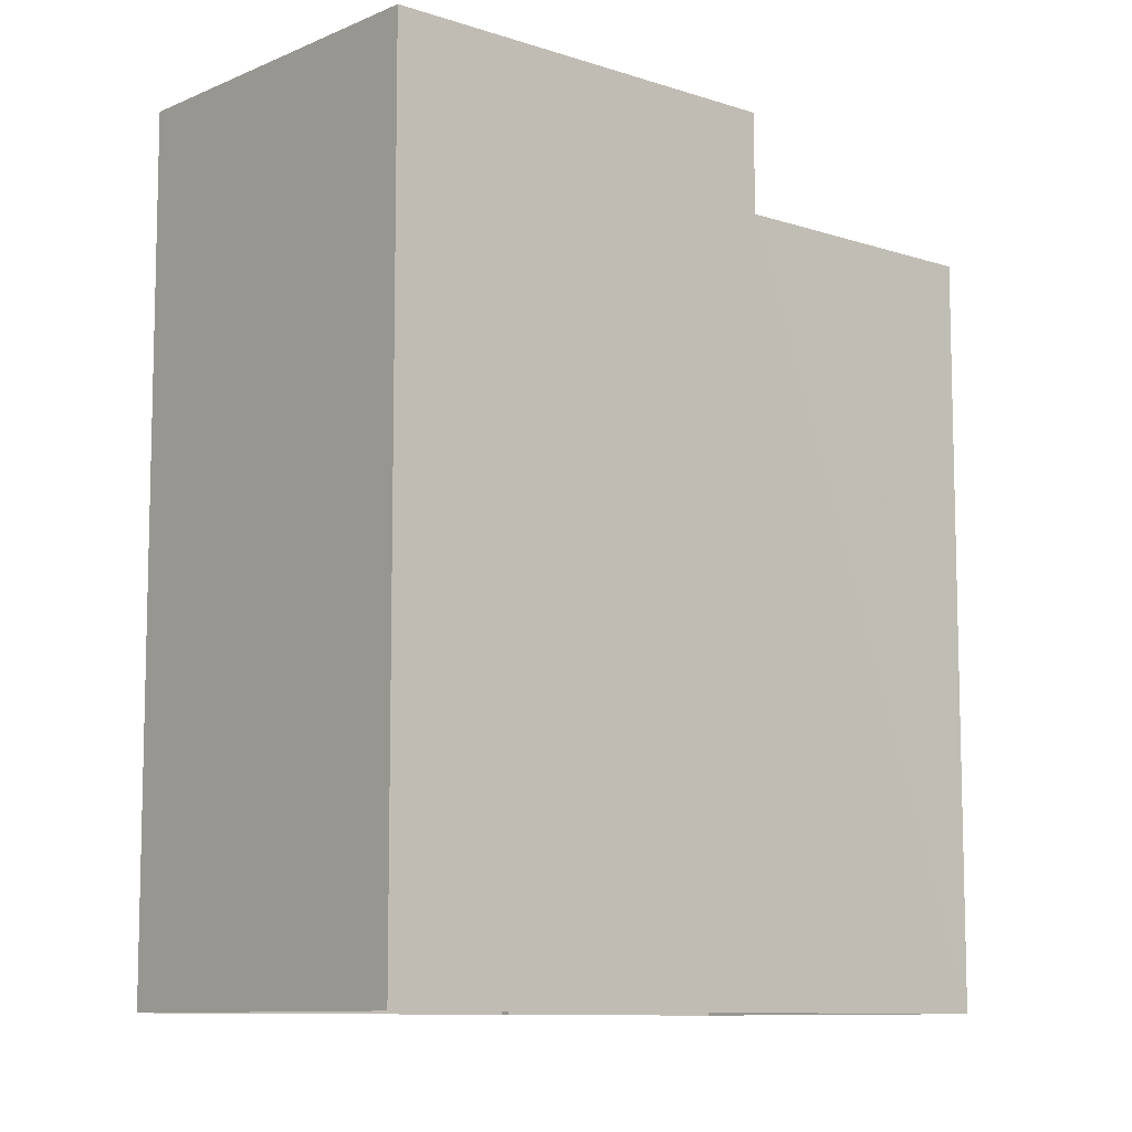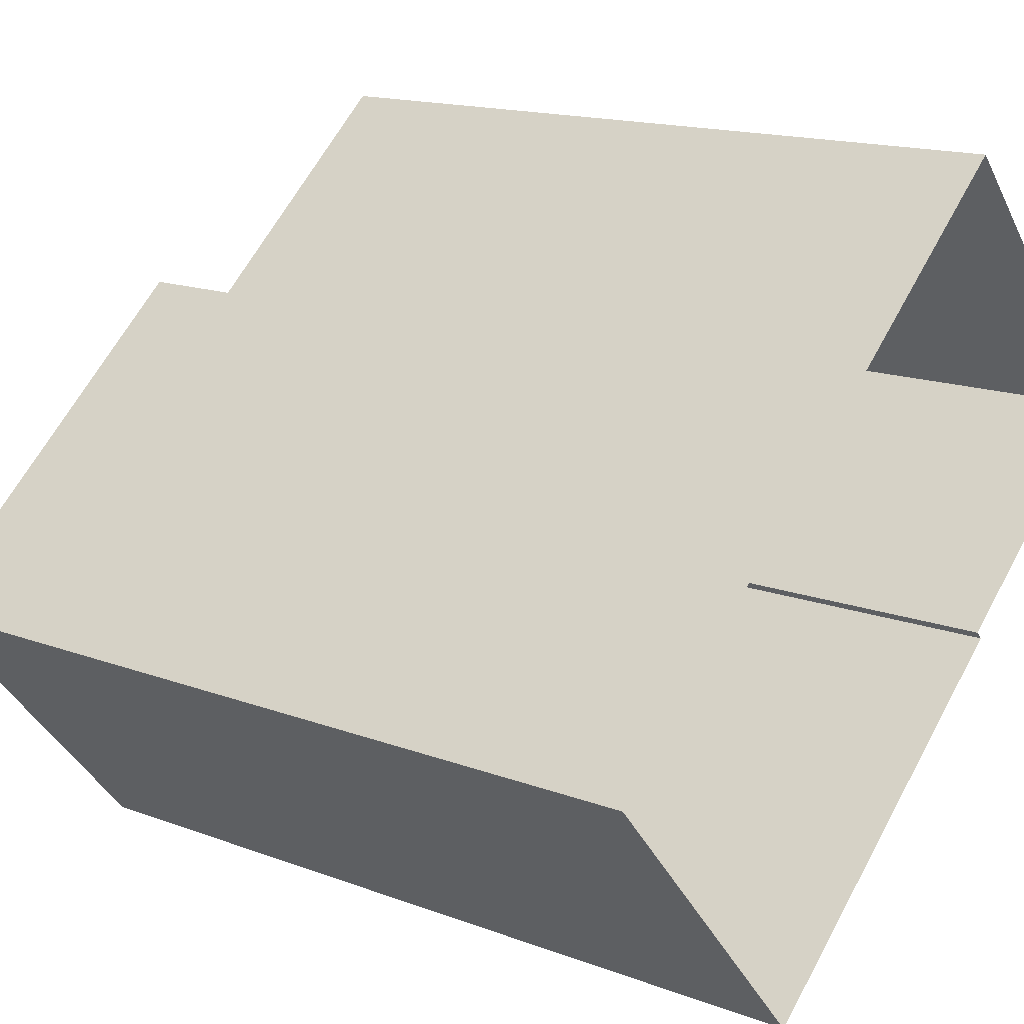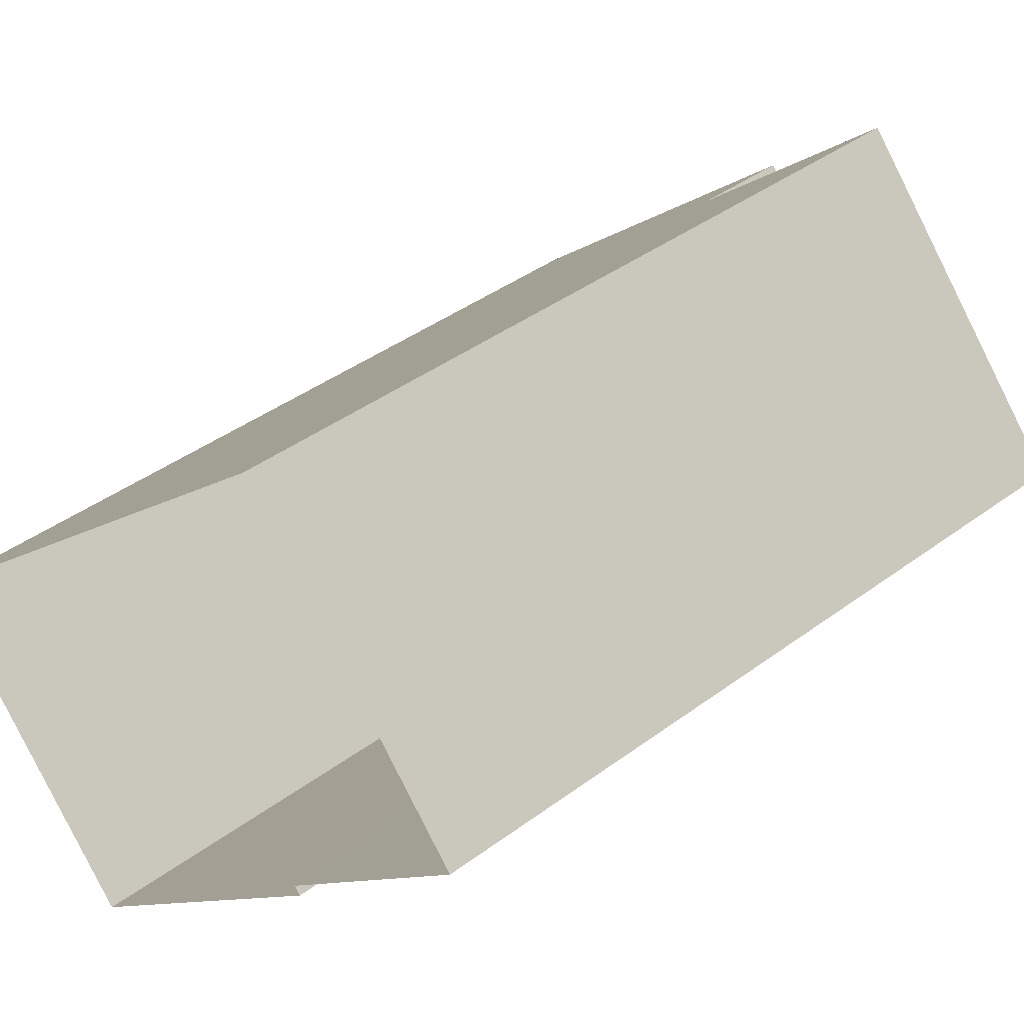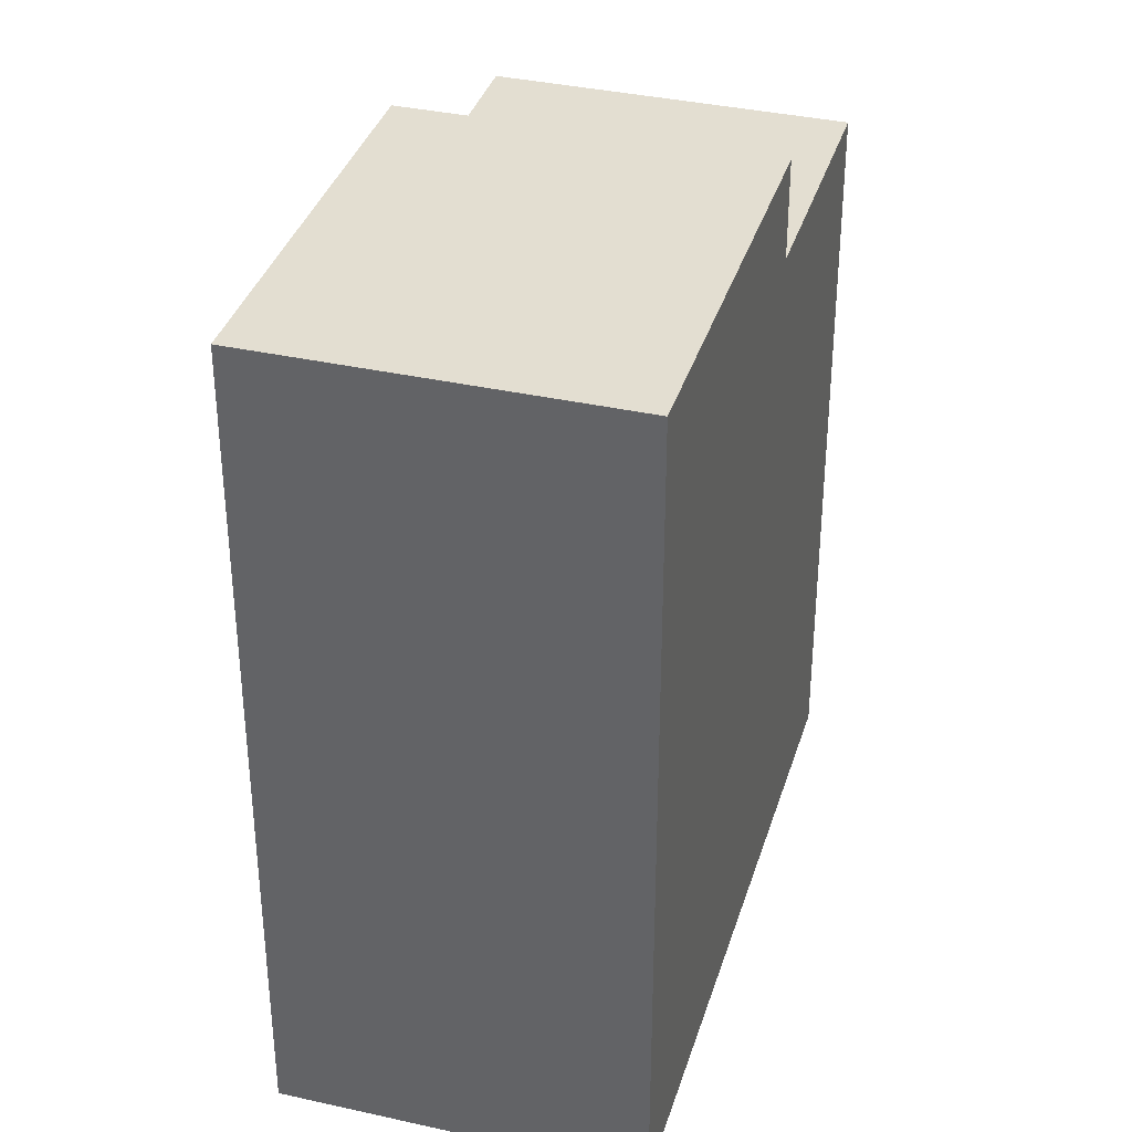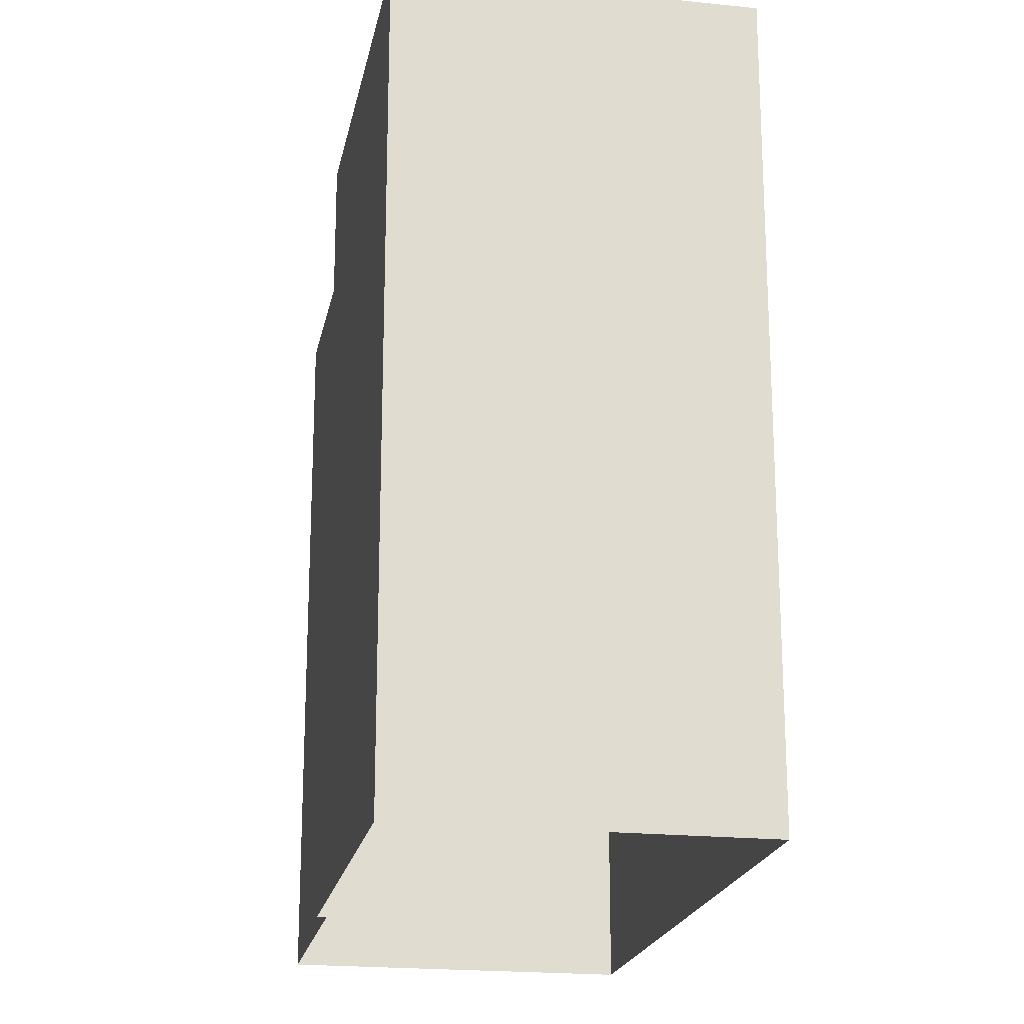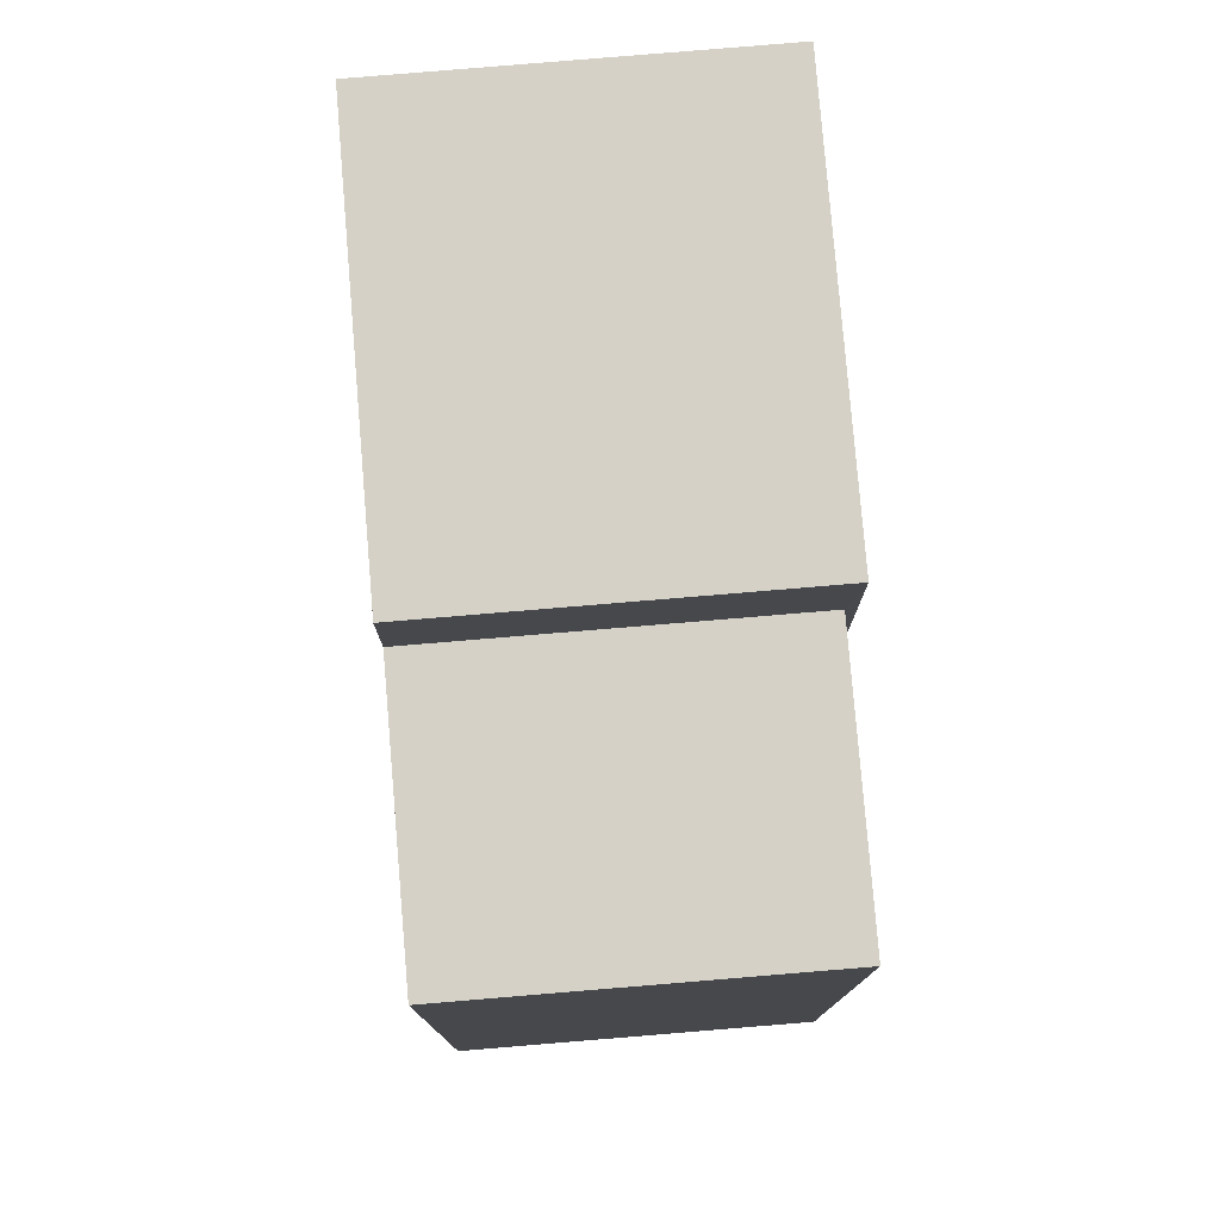
<metadata>
{"format":"obj","ext":"obj","renderer":"f3d","projection":"perspective","resolution":1024,"background":"white","views":[{"elev":-9.6,"azim":97.9,"up":"+Z"},{"elev":15.2,"azim":129.0,"up":"+Y"},{"elev":39.8,"azim":-132.8,"up":"+Y"},{"elev":36.2,"azim":65.4,"up":"+Z"},{"elev":-20.3,"azim":38.3,"up":"+Z"},{"elev":78.9,"azim":-135.7,"up":"+Z"}]}
</metadata>
<code>
v -5948 -3.61e+04 3.49
v -5952 -3.609e+04 3.491
v -5946 -3.609e+04 3.49
v -5952 -3.609e+04 3.493
v -5952 -3.609e+04 3.491
v -5954 -3.609e+04 3.492
v -5952 -3.609e+04 11.37
v -5952 -3.609e+04 11.37
v -5954 -3.609e+04 11.37
v -5949 -3.609e+04 11.37
v -5949 -3.609e+04 12.43
v -5948 -3.61e+04 12.43
v -5946 -3.609e+04 12.43
v -5952 -3.609e+04 12.43
f 1 2 3
f 3 2 4
f 1 5 2
f 4 2 6
f 7 8 9
f 7 10 8
f 11 12 13
f 11 14 12
f 7 9 6
f 2 7 6
f 9 4 6
f 9 8 4
f 11 7 14
f 14 7 5
f 11 10 7
f 5 7 2
f 12 1 3
f 13 12 3
f 12 14 5
f 1 12 5
f 11 13 10
f 8 10 4
f 4 10 3
f 10 13 3

</code>
